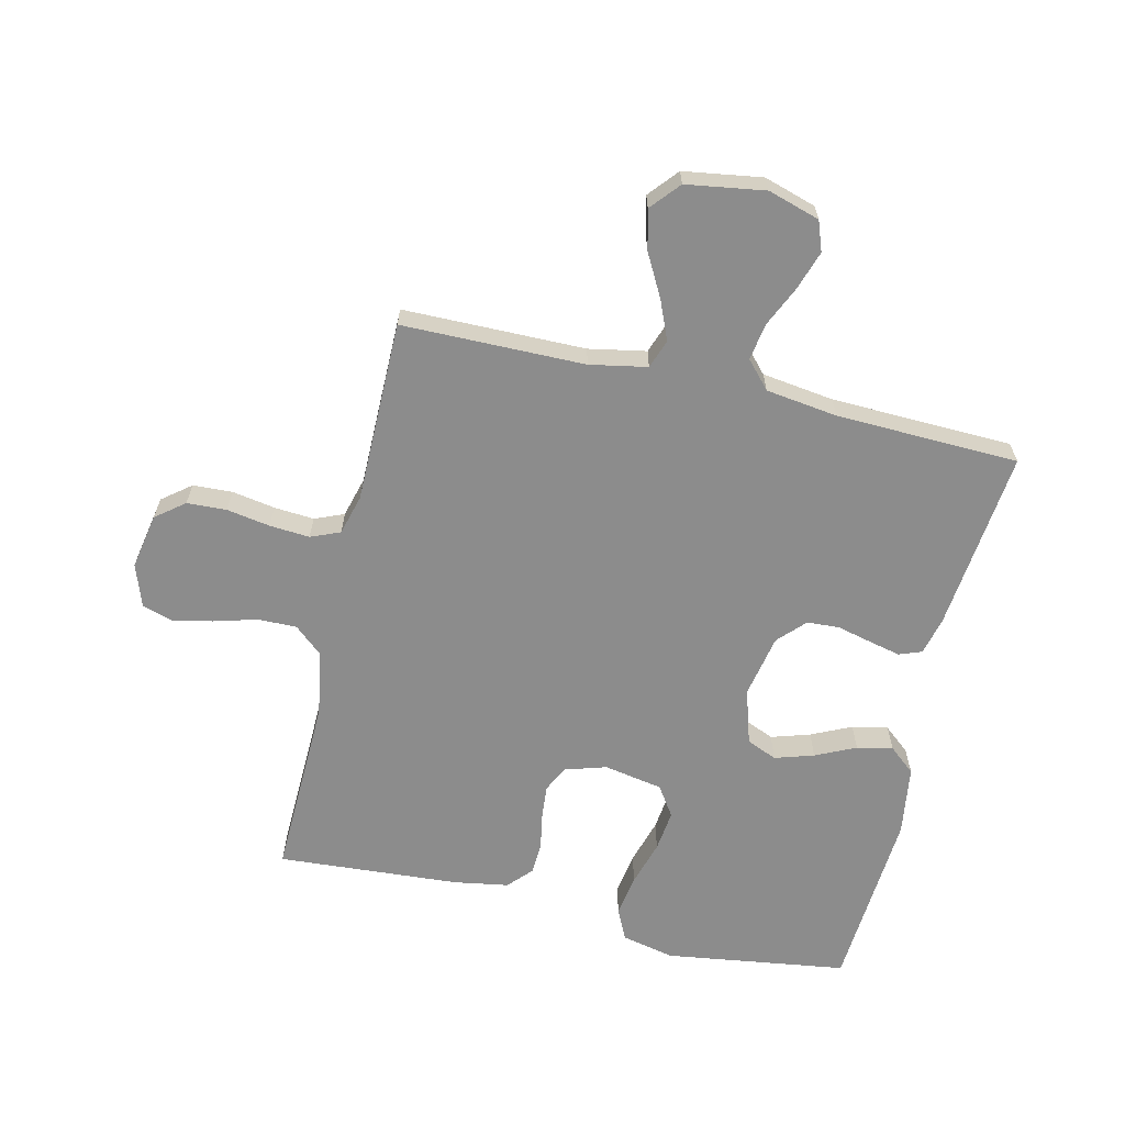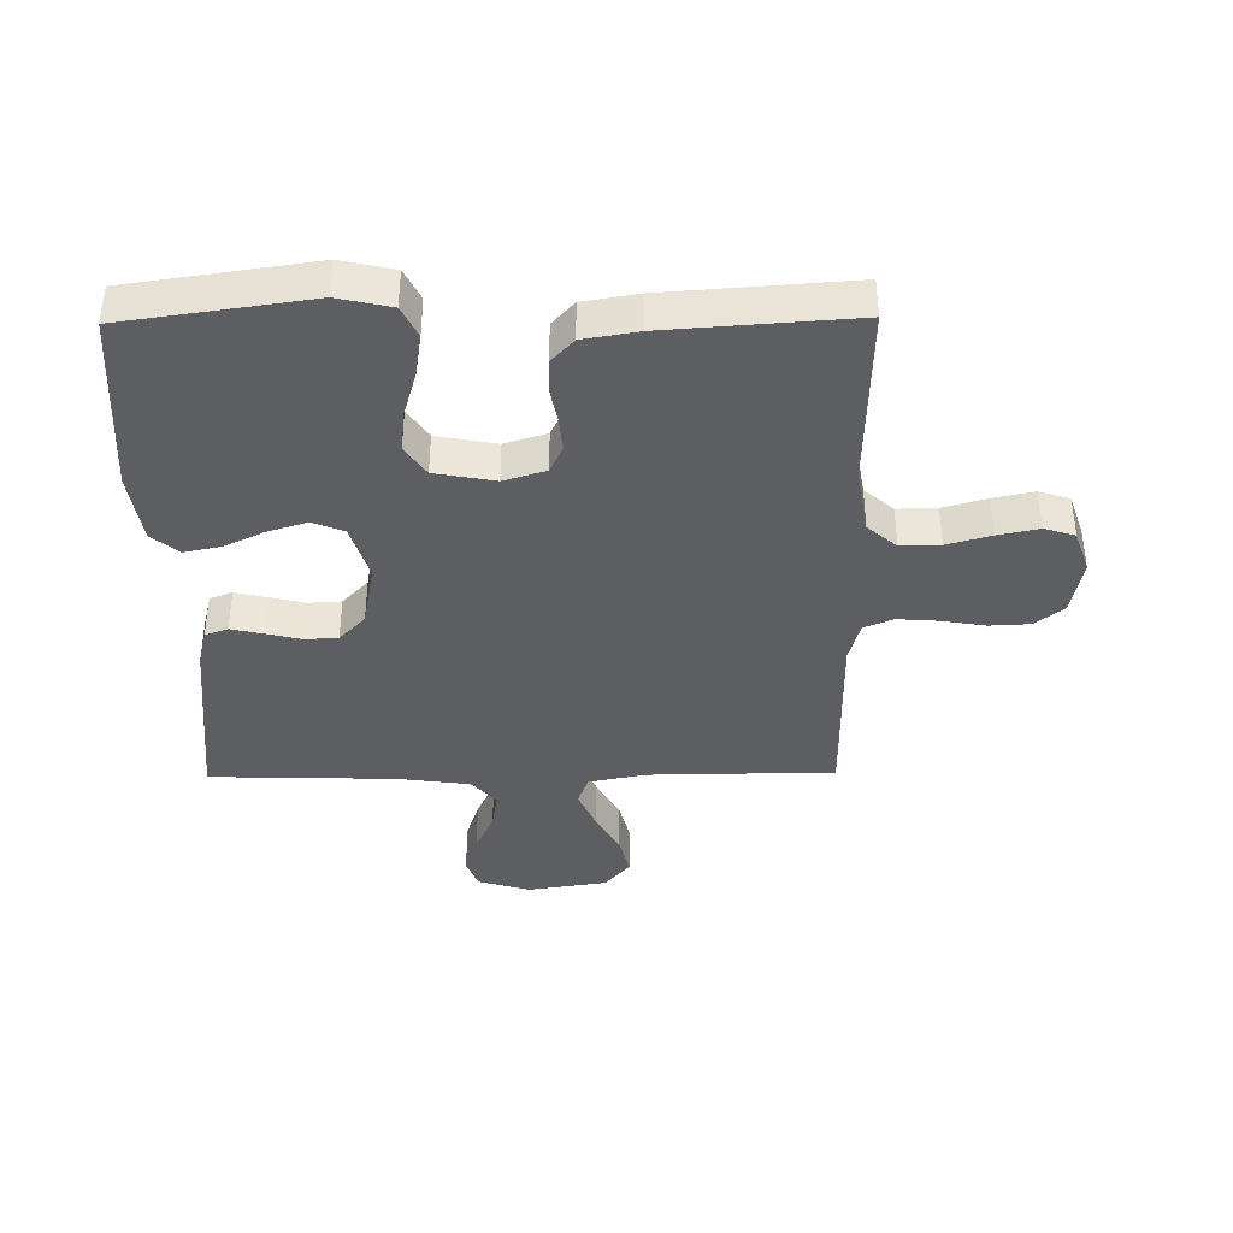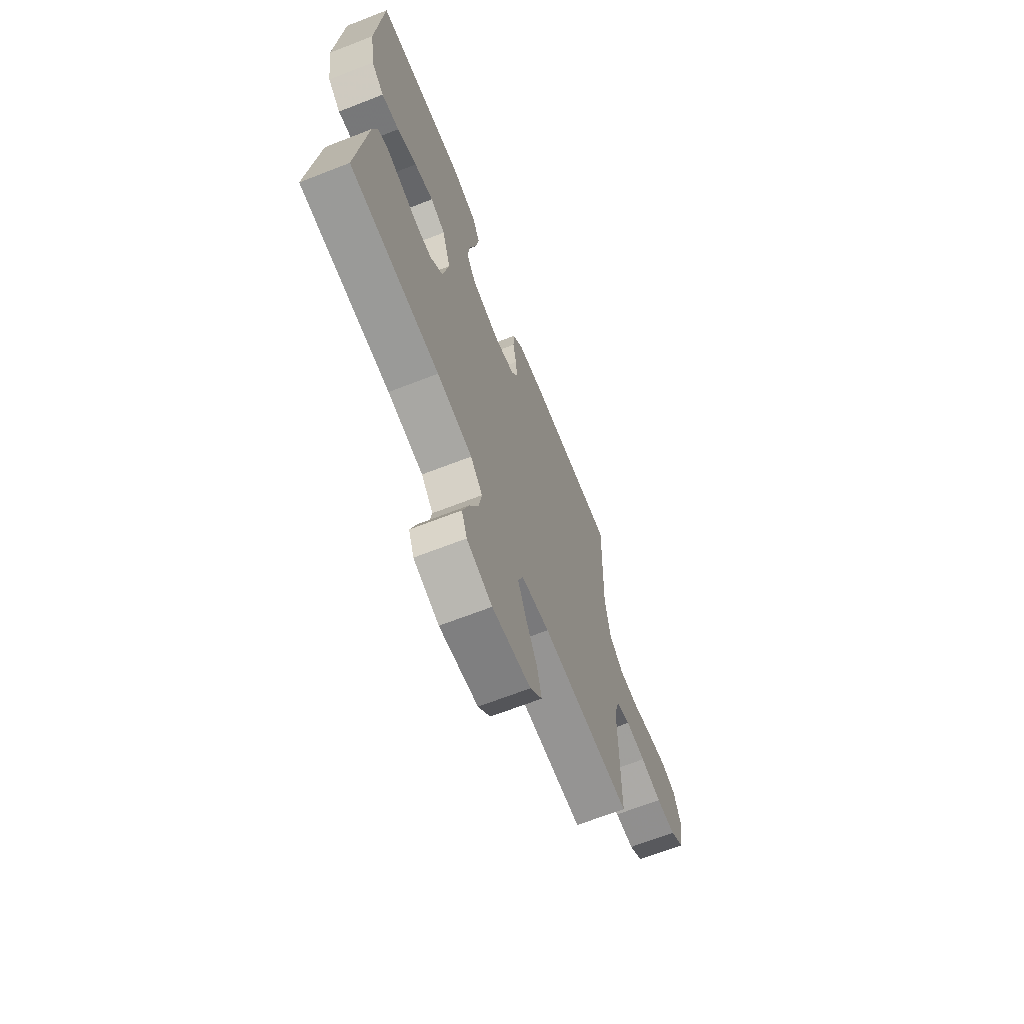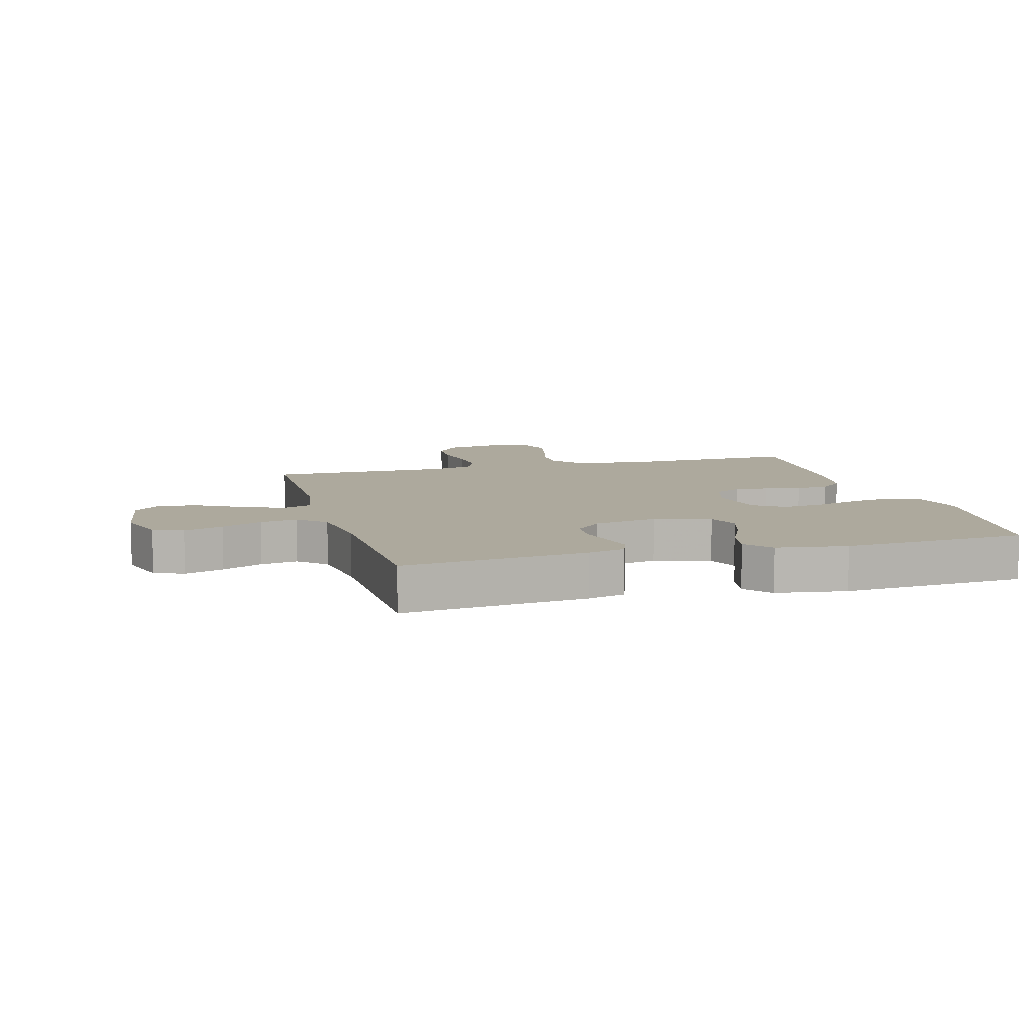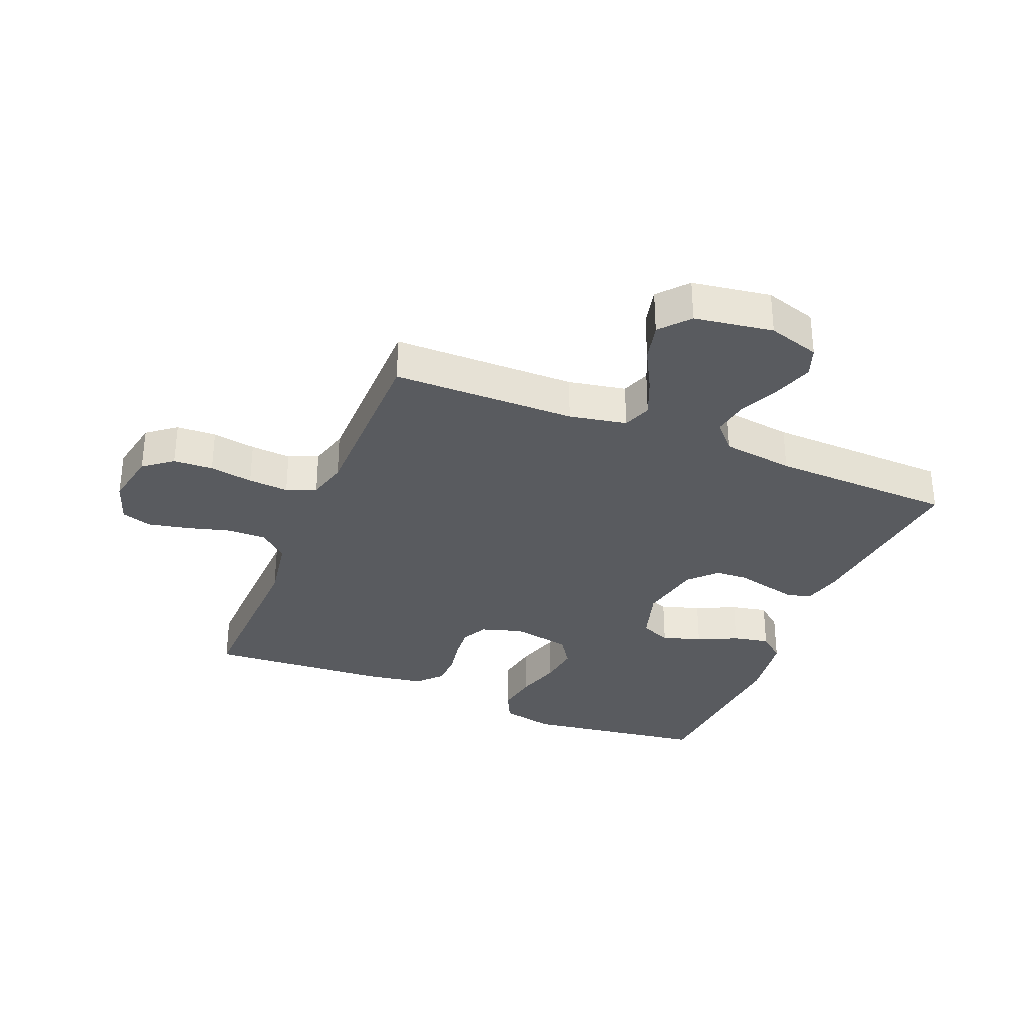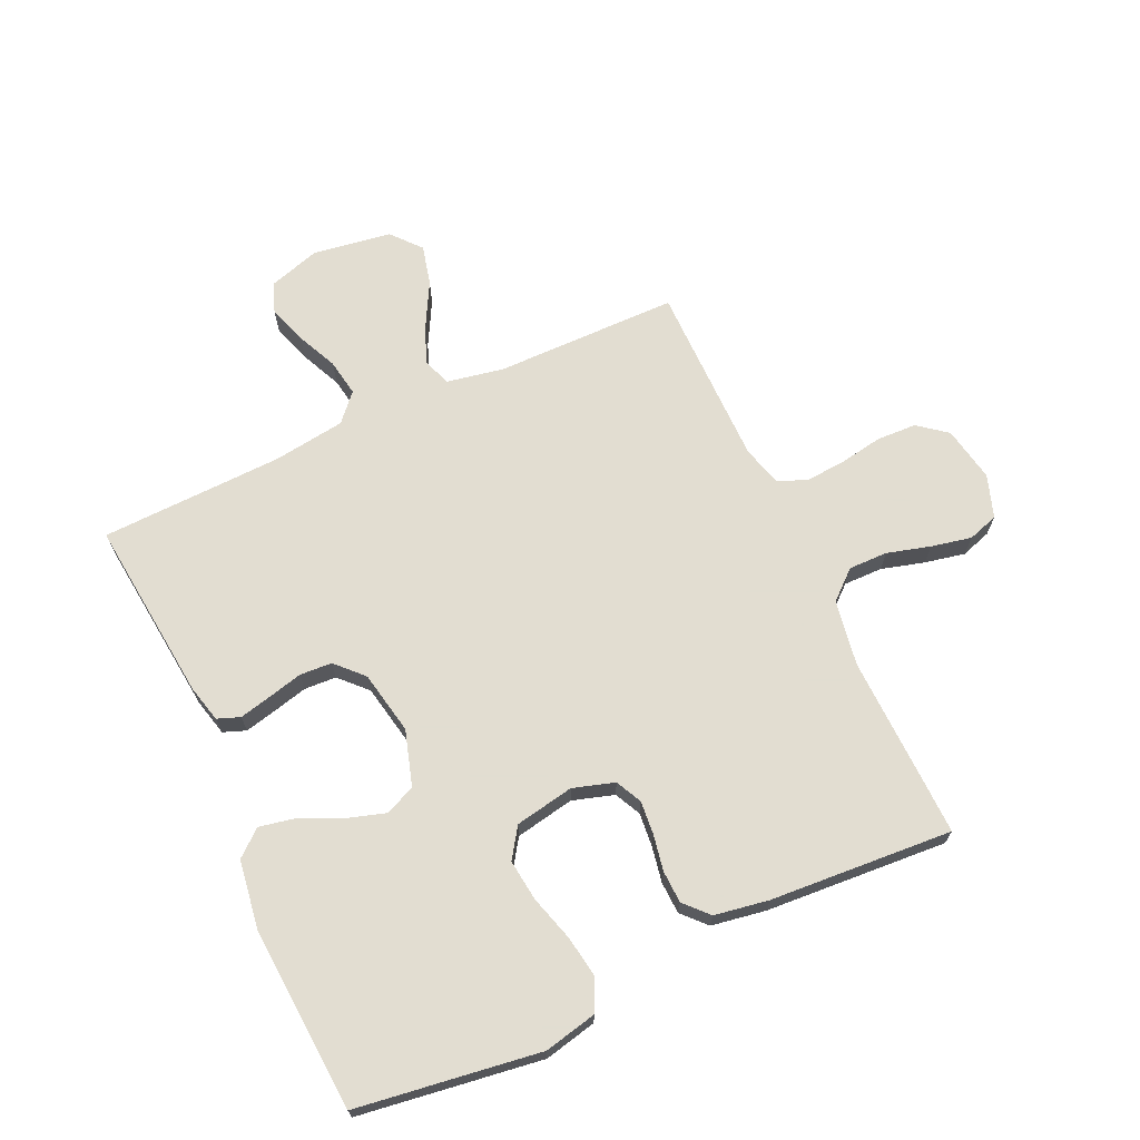
<metadata>
{"format":"obj","ext":"obj","renderer":"f3d","projection":"perspective","resolution":1024,"background":"white","views":[{"elev":-64.2,"azim":166.8,"up":"+Y"},{"elev":-39.1,"azim":0.7,"up":"+Y"},{"elev":-67.7,"azim":-68.7,"up":"+Z"},{"elev":8.9,"azim":-105.5,"up":"+Y"},{"elev":-32.5,"azim":157.7,"up":"+Y"},{"elev":68.6,"azim":-24.8,"up":"+Y"}]}
</metadata>
<code>
v -0.5 0.07 0.5
v -0.2 0.07 0.543
v -0.114 0.07 0.524
v -0.089 0.07 0.473
v -0.1 0.07 0.404
v -0.122 0.07 0.329
v -0.13 0.07 0.261
v -0.097 0.07 0.212
v 0 0.07 0.194
v 0.068 0.07 0.215
v 0.089 0.07 0.258
v 0.084 0.07 0.313
v 0.073 0.07 0.372
v 0.075 0.07 0.425
v 0.111 0.07 0.464
v 0.2 0.07 0.479
v 0.5 0.07 0.5
v 0.492 0.07 0.2
v 0.51 0.07 0.092
v 0.557 0.07 0.051
v 0.621 0.07 0.052
v 0.692 0.07 0.072
v 0.758 0.07 0.086
v 0.808 0.07 0.07
v 0.832 0.07 0
v 0.815 0.07 -0.091
v 0.768 0.07 -0.128
v 0.703 0.07 -0.131
v 0.632 0.07 -0.119
v 0.566 0.07 -0.114
v 0.518 0.07 -0.134
v 0.5 0.07 -0.2
v 0.5 0.07 -0.5
v 0.2 0.07 -0.503
v 0.106 0.07 -0.521
v 0.089 0.07 -0.568
v 0.116 0.07 -0.632
v 0.154 0.07 -0.702
v 0.17 0.07 -0.767
v 0.129 0.07 -0.815
v 0 0.07 -0.835
v -0.085 0.07 -0.809
v -0.103 0.07 -0.76
v -0.082 0.07 -0.696
v -0.052 0.07 -0.63
v -0.042 0.07 -0.569
v -0.082 0.07 -0.525
v -0.2 0.07 -0.509
v -0.5 0.07 -0.5
v -0.469 0.07 -0.2
v -0.454 0.07 -0.139
v -0.417 0.07 -0.125
v -0.365 0.07 -0.137
v -0.308 0.07 -0.151
v -0.255 0.07 -0.148
v -0.213 0.07 -0.104
v -0.193 0.07 0
v -0.221 0.07 0.091
v -0.271 0.07 0.112
v -0.335 0.07 0.092
v -0.401 0.07 0.061
v -0.46 0.07 0.049
v -0.503 0.07 0.085
v -0.52 0.07 0.2
v -0.5 0 0.5
v -0.2 0 0.543
v -0.114 0 0.524
v -0.089 0 0.473
v -0.1 0 0.404
v -0.122 0 0.329
v -0.13 0 0.261
v -0.097 0 0.212
v 0 0 0.194
v 0.068 0 0.215
v 0.089 0 0.258
v 0.084 0 0.313
v 0.073 0 0.372
v 0.075 0 0.425
v 0.111 0 0.464
v 0.2 0 0.479
v 0.5 0 0.5
v 0.492 0 0.2
v 0.51 0 0.092
v 0.557 0 0.051
v 0.621 0 0.052
v 0.692 0 0.072
v 0.758 0 0.086
v 0.808 0 0.07
v 0.832 0 0
v 0.815 0 -0.091
v 0.768 0 -0.128
v 0.703 0 -0.131
v 0.632 0 -0.119
v 0.566 0 -0.114
v 0.518 0 -0.134
v 0.5 0 -0.2
v 0.5 0 -0.5
v 0.2 0 -0.503
v 0.106 0 -0.521
v 0.089 0 -0.568
v 0.116 0 -0.632
v 0.154 0 -0.702
v 0.17 0 -0.767
v 0.129 0 -0.815
v 0 0 -0.835
v -0.085 0 -0.809
v -0.103 0 -0.76
v -0.082 0 -0.696
v -0.052 0 -0.63
v -0.042 0 -0.569
v -0.082 0 -0.525
v -0.2 0 -0.509
v -0.5 0 -0.5
v -0.469 0 -0.2
v -0.454 0 -0.139
v -0.417 0 -0.125
v -0.365 0 -0.137
v -0.308 0 -0.151
v -0.255 0 -0.148
v -0.213 0 -0.104
v -0.193 0 0
v -0.221 0 0.091
v -0.271 0 0.112
v -0.335 0 0.092
v -0.401 0 0.061
v -0.46 0 0.049
v -0.503 0 0.085
v -0.52 0 0.2
f 60 61 62 63
f 59 60 63 64
f 51 52 53 54
f 49 50 51 54
f 48 49 54 55
f 47 48 55 56
f 42 43 44 45
f 40 41 42 45
f 40 45 46
f 37 38 39 40
f 36 37 40 46
f 35 36 46 47
f 32 33 34
f 31 32 34 35
f 26 27 28 29
f 26 29 30
f 25 26 30
f 24 25 30 31
f 21 22 23 24
f 15 16 17 18
f 15 18 19
f 12 13 14 15
f 11 12 15 19
f 10 11 19 20
f 3 4 5 6
f 3 6 7
f 2 3 7
f 59 64 1 2
f 58 59 2 7
f 57 58 7 8
f 56 57 8 9
f 31 35 47 56
f 21 24 31 56
f 20 21 56
f 9 10 20 56
f 127 126 125 124
f 128 127 124 123
f 118 117 116 115
f 118 115 114 113
f 119 118 113 112
f 120 119 112 111
f 109 108 107 106
f 109 106 105 104
f 110 109 104
f 104 103 102 101
f 110 104 101 100
f 111 110 100 99
f 98 97 96
f 99 98 96 95
f 93 92 91 90
f 94 93 90
f 94 90 89
f 95 94 89 88
f 88 87 86 85
f 82 81 80 79
f 83 82 79
f 79 78 77 76
f 83 79 76 75
f 84 83 75 74
f 70 69 68 67
f 71 70 67
f 71 67 66
f 66 65 128 123
f 71 66 123 122
f 72 71 122 121
f 73 72 121 120
f 120 111 99 95
f 120 95 88 85
f 120 85 84
f 120 84 74 73
f 1 65 66 2
f 2 66 67 3
f 3 67 68 4
f 4 68 69 5
f 5 69 70 6
f 6 70 71 7
f 7 71 72 8
f 8 72 73 9
f 9 73 74 10
f 10 74 75 11
f 11 75 76 12
f 12 76 77 13
f 13 77 78 14
f 14 78 79 15
f 15 79 80 16
f 16 80 81 17
f 17 81 82 18
f 18 82 83 19
f 19 83 84 20
f 20 84 85 21
f 21 85 86 22
f 22 86 87 23
f 23 87 88 24
f 24 88 89 25
f 25 89 90 26
f 26 90 91 27
f 27 91 92 28
f 28 92 93 29
f 29 93 94 30
f 30 94 95 31
f 31 95 96 32
f 32 96 97 33
f 33 97 98 34
f 34 98 99 35
f 35 99 100 36
f 36 100 101 37
f 37 101 102 38
f 38 102 103 39
f 39 103 104 40
f 40 104 105 41
f 41 105 106 42
f 42 106 107 43
f 43 107 108 44
f 44 108 109 45
f 45 109 110 46
f 46 110 111 47
f 47 111 112 48
f 48 112 113 49
f 49 113 114 50
f 50 114 115 51
f 51 115 116 52
f 52 116 117 53
f 53 117 118 54
f 54 118 119 55
f 55 119 120 56
f 56 120 121 57
f 57 121 122 58
f 58 122 123 59
f 59 123 124 60
f 60 124 125 61
f 61 125 126 62
f 62 126 127 63
f 63 127 128 64
f 64 128 65 1

</code>
